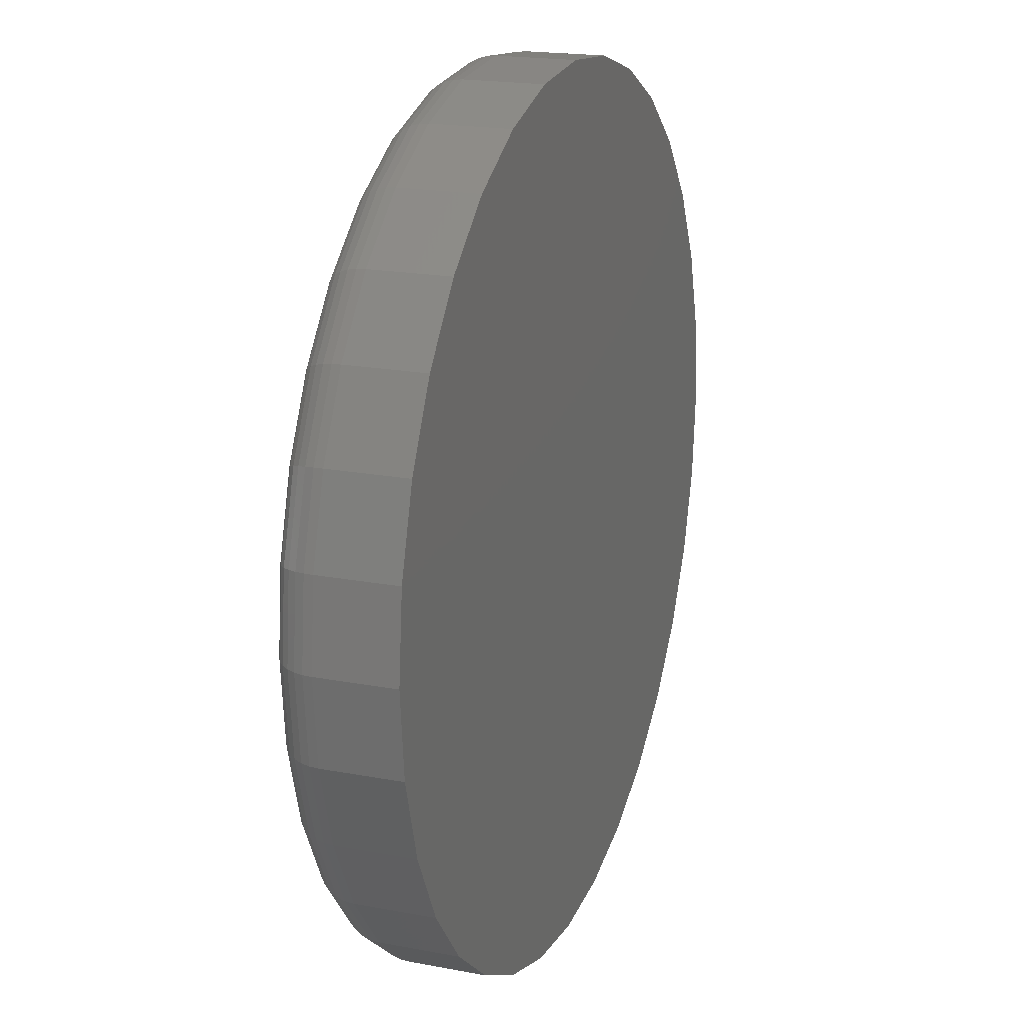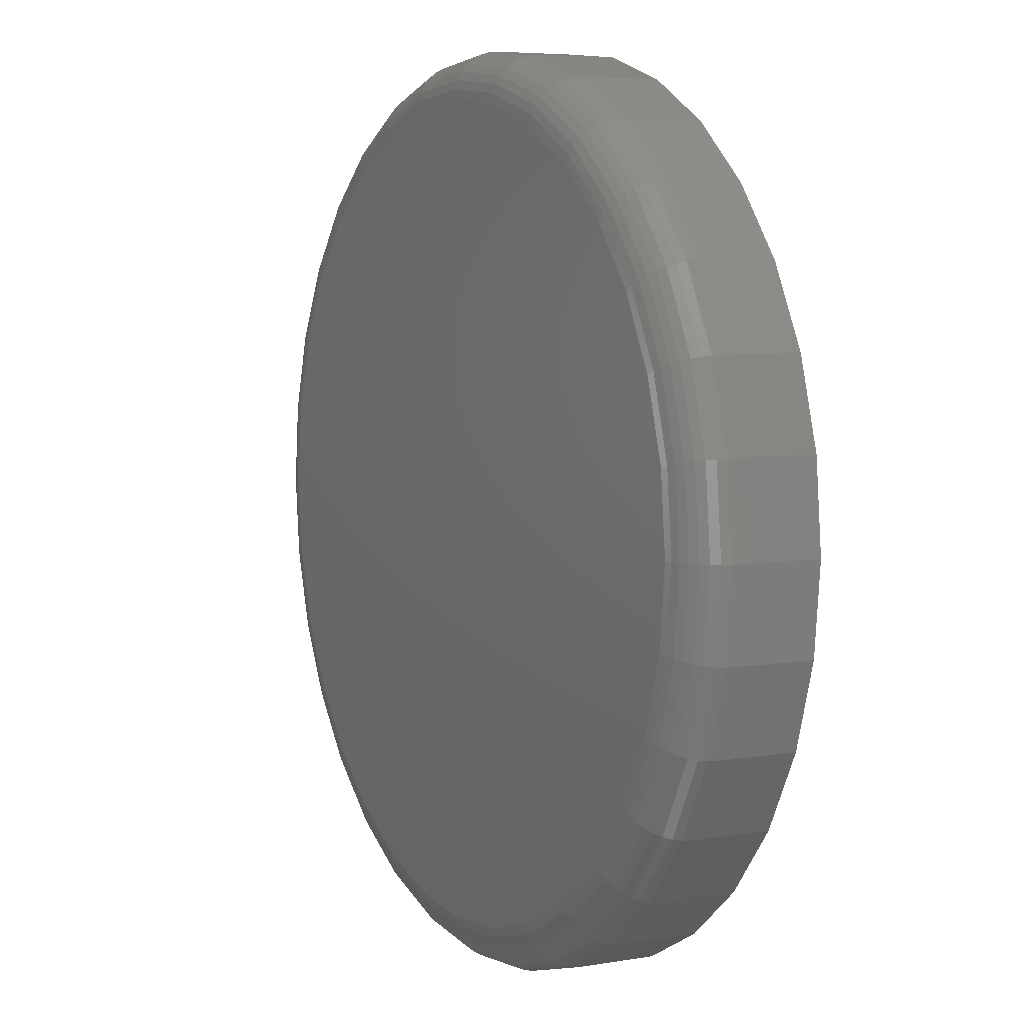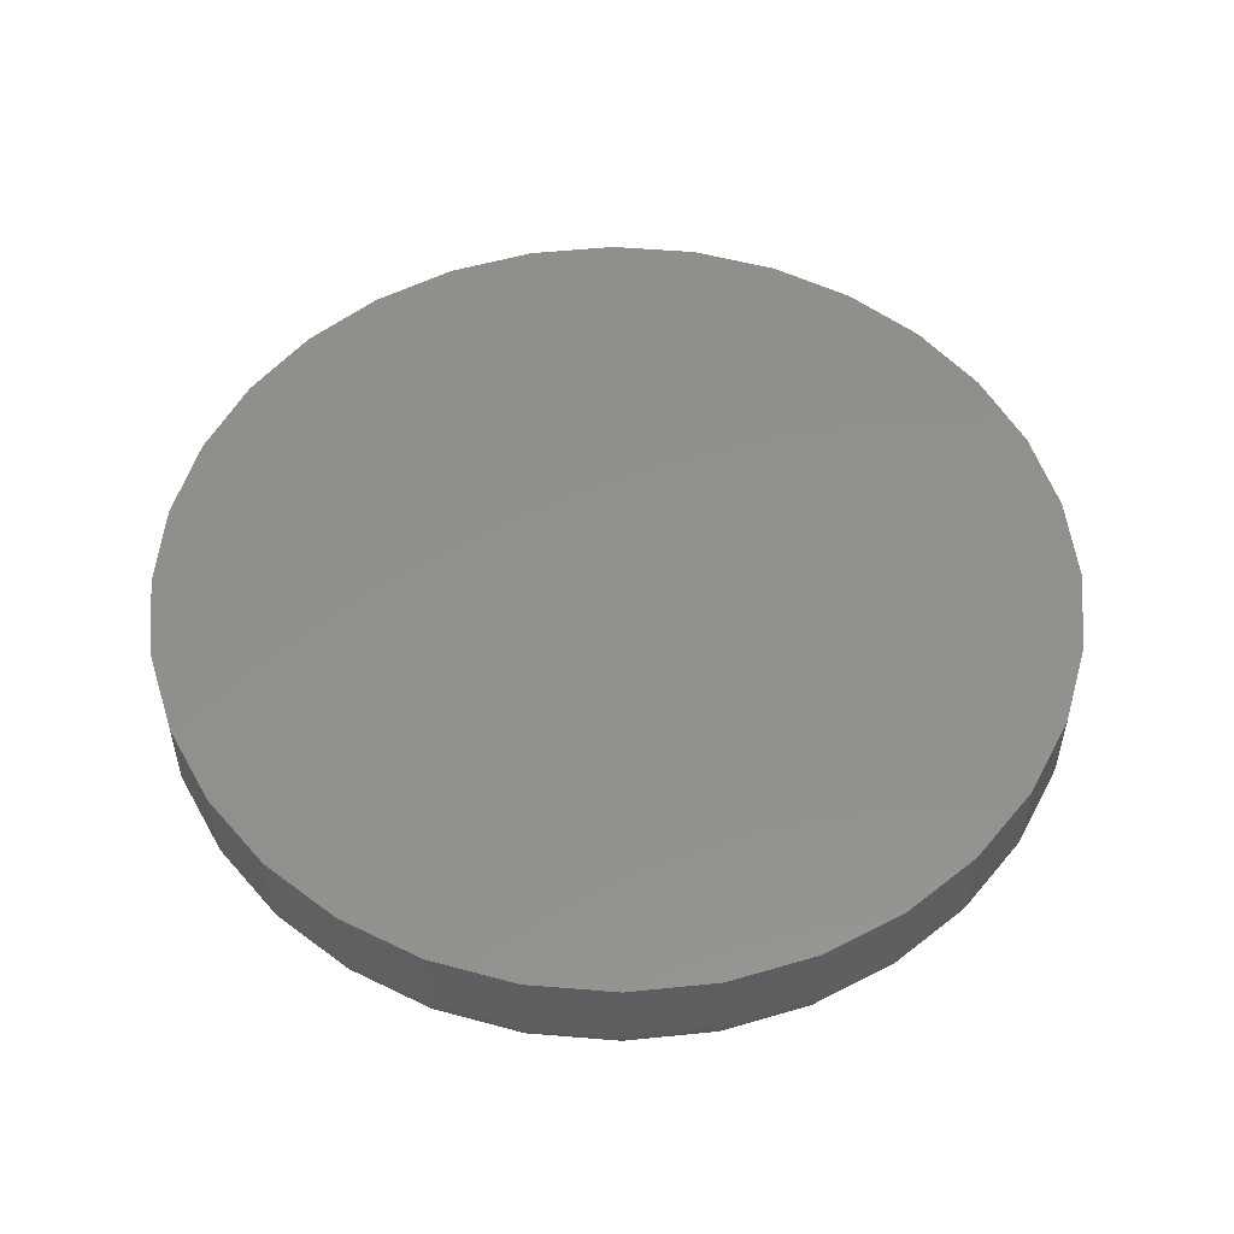
<metadata>
{"format":"stl","ext":"stl","renderer":"f3d","projection":"perspective","resolution":1024,"background":"white","views":[{"elev":19.2,"azim":-70.3,"up":"+Y"},{"elev":6.1,"azim":-117.1,"up":"+Y"},{"elev":53.2,"azim":-113.1,"up":"+Z"}]}
</metadata>
<code>
# stl→obj: 320 verts, 636 faces
v 0.007895 0.6798 0
v 0.1405 0.6667 0
v -0.1247 0.6667 0
v 0.007895 -0.6798 0
v -0.1247 -0.6667 0
v 0.1405 -0.6667 0
v -0.2522 -0.628 0
v 0.268 -0.628 0
v -0.3698 -0.5652 0
v 0.3856 -0.5652 0
v -0.4728 -0.4807 0
v 0.4886 -0.4807 0
v -0.5573 -0.3777 0
v 0.5731 -0.3777 0
v -0.6201 -0.2601 0
v 0.6359 -0.2601 0
v -0.6588 -0.1326 0
v 0.6746 -0.1326 0
v -0.6719 2.966e-17 0
v 0.6877 -2.201e-16 0
v -0.6588 0.1326 0
v 0.6746 0.1326 0
v -0.6201 0.2601 0
v 0.6359 0.2601 0
v -0.5573 0.3777 0
v 0.5731 0.3777 0
v -0.4728 0.4807 0
v 0.4886 0.4807 0
v -0.3698 0.5652 0
v 0.3856 0.5652 0
v -0.2522 0.628 0
v 0.268 0.628 0
v 0.7658 -8.588e-16 0.07812
v 0.7658 0 0.2109
v 0.7512 -0.1479 0.07812
v 0.7512 -0.1479 0.2109
v 0.7081 -0.29 0.07812
v 0.7081 -0.29 0.2109
v 0.6381 -0.4211 0.07812
v 0.6381 -0.4211 0.2109
v 0.5438 -0.5359 0.07812
v 0.5438 -0.5359 0.2109
v 0.429 -0.6302 0.07812
v 0.429 -0.6302 0.2109
v 0.2979 -0.7002 0.07812
v 0.2979 -0.7002 0.2109
v 0.1558 -0.7433 0.07812
v 0.1558 -0.7433 0.2109
v 0.007895 -0.7579 0.07812
v 0.007895 -0.7579 0.2109
v -0.14 -0.7433 0.07812
v -0.14 -0.7433 0.2109
v -0.2821 -0.7002 0.07812
v -0.2821 -0.7002 0.2109
v -0.4132 -0.6302 0.07812
v -0.4132 -0.6302 0.2109
v -0.528 -0.5359 0.07812
v -0.528 -0.5359 0.2109
v -0.6223 -0.4211 0.07812
v -0.6223 -0.4211 0.2109
v -0.6923 -0.29 0.07812
v -0.6923 -0.29 0.2109
v -0.7354 -0.1479 0.07812
v -0.7354 -0.1479 0.2109
v -0.75 9.281e-17 0.07812
v -0.75 9.281e-17 0.2109
v -0.7354 0.1479 0.07812
v -0.7354 0.1479 0.2109
v -0.6923 0.29 0.07812
v -0.6923 0.29 0.2109
v -0.6223 0.4211 0.07812
v -0.6223 0.4211 0.2109
v -0.528 0.5359 0.07812
v -0.528 0.5359 0.2109
v -0.4132 0.6302 0.07812
v -0.4132 0.6302 0.2109
v -0.2821 0.7002 0.07812
v -0.2821 0.7002 0.2109
v -0.14 0.7433 0.07812
v -0.14 0.7433 0.2109
v 0.007895 0.7579 0.07812
v 0.007895 0.7579 0.2109
v 0.1558 0.7433 0.07812
v 0.1558 0.7433 0.2109
v 0.2979 0.7002 0.07812
v 0.2979 0.7002 0.2109
v 0.429 0.6302 0.07812
v 0.429 0.6302 0.2109
v 0.5438 0.5359 0.07812
v 0.5438 0.5359 0.2109
v 0.6381 0.4211 0.07812
v 0.6381 0.4211 0.2109
v 0.7081 0.29 0.07812
v 0.7081 0.29 0.2109
v 0.7512 0.1479 0.07812
v 0.7512 0.1479 0.2109
v -0.7485 5.551e-17 0.06288
v -0.734 0.1476 0.06288
v -0.7441 1.11e-16 0.04823
v -0.7296 0.1467 0.04823
v -0.7368 1.11e-16 0.03472
v -0.7225 0.1453 0.03472
v -0.7271 1.11e-16 0.02288
v -0.713 0.1434 0.02288
v -0.7153 1.11e-16 0.01317
v -0.7014 0.1411 0.01317
v -0.7018 1.665e-16 0.005947
v -0.6881 0.1384 0.005947
v -0.6871 1.11e-16 0.001501
v -0.6738 0.1356 0.001501
v 0.7498 0.1476 0.06288
v 0.7643 -3.331e-16 0.06288
v 0.7454 0.1467 0.04823
v 0.7598 -3.886e-16 0.04823
v 0.7383 0.1453 0.03472
v 0.7526 -3.886e-16 0.03472
v 0.7288 0.1434 0.02288
v 0.7429 -3.886e-16 0.02288
v 0.7172 0.1411 0.01317
v 0.7311 -3.331e-16 0.01317
v 0.7039 0.1384 0.005947
v 0.7176 -3.886e-16 0.005947
v 0.6896 0.1356 0.001501
v 0.7029 -3.886e-16 0.001501
v 0.7067 0.2895 0.06288
v 0.7026 0.2878 0.04823
v 0.6959 0.285 0.03472
v 0.687 0.2813 0.02288
v 0.676 0.2767 0.01317
v 0.6635 0.2716 0.005947
v 0.65 0.266 0.001501
v 0.6368 0.4202 0.06288
v 0.6331 0.4178 0.04823
v 0.6271 0.4137 0.03472
v 0.619 0.4084 0.02288
v 0.6092 0.4018 0.01317
v 0.598 0.3943 0.005947
v 0.5858 0.3861 0.001501
v 0.5427 0.5349 0.06288
v 0.5396 0.5317 0.04823
v 0.5345 0.5266 0.03472
v 0.5276 0.5197 0.02288
v 0.5193 0.5114 0.01317
v 0.5097 0.5018 0.005947
v 0.4993 0.4914 0.001501
v 0.4281 0.6289 0.06288
v 0.4257 0.6252 0.04823
v 0.4216 0.6192 0.03472
v 0.4162 0.6111 0.02288
v 0.4097 0.6013 0.01317
v 0.4022 0.5901 0.005947
v 0.394 0.5779 0.001501
v 0.2974 0.6988 0.06288
v 0.2957 0.6947 0.04823
v 0.2929 0.688 0.03472
v 0.2892 0.6791 0.02288
v 0.2846 0.6681 0.01317
v 0.2795 0.6556 0.005947
v 0.2739 0.6421 0.001501
v 0.1555 0.7419 0.06288
v 0.1546 0.7375 0.04823
v 0.1532 0.7304 0.03472
v 0.1513 0.7209 0.02288
v 0.149 0.7093 0.01317
v 0.1463 0.696 0.005947
v 0.1435 0.6817 0.001501
v 0.007895 0.7564 0.06288
v 0.007895 0.7519 0.04823
v 0.007895 0.7447 0.03472
v 0.007895 0.735 0.02288
v 0.007895 0.7232 0.01317
v 0.007895 0.7097 0.005947
v 0.007895 0.695 0.001501
v -0.1397 0.7419 0.06288
v -0.1388 0.7375 0.04823
v -0.1374 0.7304 0.03472
v -0.1355 0.7209 0.02288
v -0.1332 0.7093 0.01317
v -0.1306 0.696 0.005947
v -0.1277 0.6817 0.001501
v -0.2816 0.6988 0.06288
v -0.2799 0.6947 0.04823
v -0.2771 0.688 0.03472
v -0.2734 0.6791 0.02288
v -0.2689 0.6681 0.01317
v -0.2637 0.6556 0.005947
v -0.2581 0.6421 0.001501
v -0.4123 0.6289 0.06288
v -0.4099 0.6252 0.04823
v -0.4059 0.6192 0.03472
v -0.4005 0.6111 0.02288
v -0.3939 0.6013 0.01317
v -0.3864 0.5901 0.005947
v -0.3782 0.5779 0.001501
v -0.527 0.5349 0.06288
v -0.5238 0.5317 0.04823
v -0.5187 0.5266 0.03472
v -0.5118 0.5197 0.02288
v -0.5035 0.5114 0.01317
v -0.4939 0.5018 0.005947
v -0.4836 0.4914 0.001501
v -0.621 0.4202 0.06288
v -0.6173 0.4178 0.04823
v -0.6113 0.4137 0.03472
v -0.6032 0.4084 0.02288
v -0.5934 0.4018 0.01317
v -0.5822 0.3943 0.005947
v -0.57 0.3861 0.001501
v -0.6909 0.2895 0.06288
v -0.6868 0.2878 0.04823
v -0.6801 0.285 0.03472
v -0.6712 0.2813 0.02288
v -0.6602 0.2767 0.01317
v -0.6478 0.2716 0.005947
v -0.6342 0.266 0.001501
v 0.7498 -0.1476 0.06288
v 0.7454 -0.1467 0.04823
v 0.7383 -0.1453 0.03472
v 0.7288 -0.1434 0.02288
v 0.7172 -0.1411 0.01317
v 0.7039 -0.1384 0.005947
v 0.6896 -0.1356 0.001501
v -0.734 -0.1476 0.06288
v -0.7296 -0.1467 0.04823
v -0.7225 -0.1453 0.03472
v -0.713 -0.1434 0.02288
v -0.7014 -0.1411 0.01317
v -0.6881 -0.1384 0.005947
v -0.6738 -0.1356 0.001501
v -0.6909 -0.2895 0.06288
v -0.6868 -0.2878 0.04823
v -0.6801 -0.285 0.03472
v -0.6712 -0.2813 0.02288
v -0.6602 -0.2767 0.01317
v -0.6478 -0.2716 0.005947
v -0.6342 -0.266 0.001501
v -0.621 -0.4202 0.06288
v -0.6173 -0.4178 0.04823
v -0.6113 -0.4137 0.03472
v -0.6032 -0.4084 0.02288
v -0.5934 -0.4018 0.01317
v -0.5822 -0.3943 0.005947
v -0.57 -0.3861 0.001501
v -0.527 -0.5349 0.06288
v -0.5238 -0.5317 0.04823
v -0.5187 -0.5266 0.03472
v -0.5118 -0.5197 0.02288
v -0.5035 -0.5114 0.01317
v -0.4939 -0.5018 0.005947
v -0.4836 -0.4914 0.001501
v -0.4123 -0.6289 0.06288
v -0.4099 -0.6252 0.04823
v -0.4059 -0.6192 0.03472
v -0.4005 -0.6111 0.02288
v -0.3939 -0.6013 0.01317
v -0.3864 -0.5901 0.005947
v -0.3782 -0.5779 0.001501
v -0.2816 -0.6988 0.06288
v -0.2799 -0.6947 0.04823
v -0.2771 -0.688 0.03472
v -0.2734 -0.6791 0.02288
v -0.2689 -0.6681 0.01317
v -0.2637 -0.6556 0.005947
v -0.2581 -0.6421 0.001501
v -0.1397 -0.7419 0.06288
v -0.1388 -0.7375 0.04823
v -0.1374 -0.7304 0.03472
v -0.1355 -0.7209 0.02288
v -0.1332 -0.7093 0.01317
v -0.1306 -0.696 0.005947
v -0.1277 -0.6817 0.001501
v 0.007895 -0.7564 0.06288
v 0.007895 -0.7519 0.04823
v 0.007895 -0.7447 0.03472
v 0.007895 -0.735 0.02288
v 0.007895 -0.7232 0.01317
v 0.007895 -0.7097 0.005947
v 0.007895 -0.695 0.001501
v 0.1555 -0.7419 0.06288
v 0.1546 -0.7375 0.04823
v 0.1532 -0.7304 0.03472
v 0.1513 -0.7209 0.02288
v 0.149 -0.7093 0.01317
v 0.1463 -0.696 0.005947
v 0.1435 -0.6817 0.001501
v 0.2974 -0.6988 0.06288
v 0.2957 -0.6947 0.04823
v 0.2929 -0.688 0.03472
v 0.2892 -0.6791 0.02288
v 0.2846 -0.6681 0.01317
v 0.2795 -0.6556 0.005947
v 0.2739 -0.6421 0.001501
v 0.4281 -0.6289 0.06288
v 0.4257 -0.6252 0.04823
v 0.4216 -0.6192 0.03472
v 0.4162 -0.6111 0.02288
v 0.4097 -0.6013 0.01317
v 0.4022 -0.5901 0.005947
v 0.394 -0.5779 0.001501
v 0.5427 -0.5349 0.06288
v 0.5396 -0.5317 0.04823
v 0.5345 -0.5266 0.03472
v 0.5276 -0.5197 0.02288
v 0.5193 -0.5114 0.01317
v 0.5097 -0.5018 0.005947
v 0.4993 -0.4914 0.001501
v 0.6368 -0.4202 0.06288
v 0.6331 -0.4178 0.04823
v 0.6271 -0.4137 0.03472
v 0.619 -0.4084 0.02288
v 0.6092 -0.4018 0.01317
v 0.598 -0.3943 0.005947
v 0.5858 -0.3861 0.001501
v 0.7067 -0.2895 0.06288
v 0.7026 -0.2878 0.04823
v 0.6959 -0.285 0.03472
v 0.687 -0.2813 0.02288
v 0.676 -0.2767 0.01317
v 0.6635 -0.2716 0.005947
v 0.65 -0.266 0.001501
f 1 2 3
f 4 5 6
f 6 5 7
f 6 7 8
f 8 7 9
f 8 9 10
f 10 9 11
f 10 11 12
f 12 11 13
f 12 13 14
f 14 13 15
f 14 15 16
f 16 15 17
f 16 17 18
f 18 17 19
f 18 19 20
f 20 19 21
f 20 21 22
f 22 21 23
f 22 23 24
f 24 23 25
f 24 25 26
f 26 25 27
f 26 27 28
f 28 27 29
f 28 29 30
f 30 29 31
f 30 31 32
f 32 31 3
f 32 3 2
f 33 34 35
f 35 34 36
f 35 36 37
f 37 36 38
f 37 38 39
f 39 38 40
f 39 40 41
f 41 40 42
f 41 42 43
f 43 42 44
f 43 44 45
f 45 44 46
f 45 46 47
f 47 46 48
f 47 48 49
f 49 48 50
f 49 50 51
f 51 50 52
f 51 52 53
f 53 52 54
f 53 54 55
f 55 54 56
f 55 56 57
f 57 56 58
f 57 58 59
f 59 58 60
f 59 60 61
f 61 60 62
f 61 62 63
f 63 62 64
f 63 64 65
f 65 64 66
f 65 66 67
f 67 66 68
f 67 68 69
f 69 68 70
f 69 70 71
f 71 70 72
f 71 72 73
f 73 72 74
f 73 74 75
f 75 74 76
f 75 76 77
f 77 76 78
f 77 78 79
f 79 78 80
f 79 80 81
f 81 80 82
f 81 82 83
f 83 82 84
f 83 84 85
f 85 84 86
f 85 86 87
f 87 86 88
f 87 88 89
f 89 88 90
f 89 90 91
f 91 90 92
f 91 92 93
f 93 92 94
f 93 94 95
f 95 94 96
f 95 96 33
f 33 96 34
f 65 67 97
f 97 67 98
f 97 98 99
f 99 98 100
f 99 100 101
f 101 100 102
f 101 102 103
f 103 102 104
f 103 104 105
f 105 104 106
f 105 106 107
f 107 106 108
f 107 108 109
f 109 108 110
f 109 110 19
f 19 110 21
f 95 33 111
f 111 33 112
f 111 112 113
f 113 112 114
f 113 114 115
f 115 114 116
f 115 116 117
f 117 116 118
f 117 118 119
f 119 118 120
f 119 120 121
f 121 120 122
f 121 122 123
f 123 122 124
f 123 124 22
f 22 124 20
f 93 95 125
f 125 95 111
f 125 111 126
f 126 111 113
f 126 113 127
f 127 113 115
f 127 115 128
f 128 115 117
f 128 117 129
f 129 117 119
f 129 119 130
f 130 119 121
f 130 121 131
f 131 121 123
f 131 123 24
f 24 123 22
f 91 93 132
f 132 93 125
f 132 125 133
f 133 125 126
f 133 126 134
f 134 126 127
f 134 127 135
f 135 127 128
f 135 128 136
f 136 128 129
f 136 129 137
f 137 129 130
f 137 130 138
f 138 130 131
f 138 131 26
f 26 131 24
f 89 91 139
f 139 91 132
f 139 132 140
f 140 132 133
f 140 133 141
f 141 133 134
f 141 134 142
f 142 134 135
f 142 135 143
f 143 135 136
f 143 136 144
f 144 136 137
f 144 137 145
f 145 137 138
f 145 138 28
f 28 138 26
f 87 89 146
f 146 89 139
f 146 139 147
f 147 139 140
f 147 140 148
f 148 140 141
f 148 141 149
f 149 141 142
f 149 142 150
f 150 142 143
f 150 143 151
f 151 143 144
f 151 144 152
f 152 144 145
f 152 145 30
f 30 145 28
f 85 87 153
f 153 87 146
f 153 146 154
f 154 146 147
f 154 147 155
f 155 147 148
f 155 148 156
f 156 148 149
f 156 149 157
f 157 149 150
f 157 150 158
f 158 150 151
f 158 151 159
f 159 151 152
f 159 152 32
f 32 152 30
f 83 85 160
f 160 85 153
f 160 153 161
f 161 153 154
f 161 154 162
f 162 154 155
f 162 155 163
f 163 155 156
f 163 156 164
f 164 156 157
f 164 157 165
f 165 157 158
f 165 158 166
f 166 158 159
f 166 159 2
f 2 159 32
f 81 83 167
f 167 83 160
f 167 160 168
f 168 160 161
f 168 161 169
f 169 161 162
f 169 162 170
f 170 162 163
f 170 163 171
f 171 163 164
f 171 164 172
f 172 164 165
f 172 165 173
f 173 165 166
f 173 166 1
f 1 166 2
f 79 81 174
f 174 81 167
f 174 167 175
f 175 167 168
f 175 168 176
f 176 168 169
f 176 169 177
f 177 169 170
f 177 170 178
f 178 170 171
f 178 171 179
f 179 171 172
f 179 172 180
f 180 172 173
f 180 173 3
f 3 173 1
f 77 79 181
f 181 79 174
f 181 174 182
f 182 174 175
f 182 175 183
f 183 175 176
f 183 176 184
f 184 176 177
f 184 177 185
f 185 177 178
f 185 178 186
f 186 178 179
f 186 179 187
f 187 179 180
f 187 180 31
f 31 180 3
f 75 77 188
f 188 77 181
f 188 181 189
f 189 181 182
f 189 182 190
f 190 182 183
f 190 183 191
f 191 183 184
f 191 184 192
f 192 184 185
f 192 185 193
f 193 185 186
f 193 186 194
f 194 186 187
f 194 187 29
f 29 187 31
f 73 75 195
f 195 75 188
f 195 188 196
f 196 188 189
f 196 189 197
f 197 189 190
f 197 190 198
f 198 190 191
f 198 191 199
f 199 191 192
f 199 192 200
f 200 192 193
f 200 193 201
f 201 193 194
f 201 194 27
f 27 194 29
f 71 73 202
f 202 73 195
f 202 195 203
f 203 195 196
f 203 196 204
f 204 196 197
f 204 197 205
f 205 197 198
f 205 198 206
f 206 198 199
f 206 199 207
f 207 199 200
f 207 200 208
f 208 200 201
f 208 201 25
f 25 201 27
f 69 71 209
f 209 71 202
f 209 202 210
f 210 202 203
f 210 203 211
f 211 203 204
f 211 204 212
f 212 204 205
f 212 205 213
f 213 205 206
f 213 206 214
f 214 206 207
f 214 207 215
f 215 207 208
f 215 208 23
f 23 208 25
f 67 69 98
f 98 69 209
f 98 209 100
f 100 209 210
f 100 210 102
f 102 210 211
f 102 211 104
f 104 211 212
f 104 212 106
f 106 212 213
f 106 213 108
f 108 213 214
f 108 214 110
f 110 214 215
f 110 215 21
f 21 215 23
f 33 35 112
f 112 35 216
f 112 216 114
f 114 216 217
f 114 217 116
f 116 217 218
f 116 218 118
f 118 218 219
f 118 219 120
f 120 219 220
f 120 220 122
f 122 220 221
f 122 221 124
f 124 221 222
f 124 222 20
f 20 222 18
f 63 65 223
f 223 65 97
f 223 97 224
f 224 97 99
f 224 99 225
f 225 99 101
f 225 101 226
f 226 101 103
f 226 103 227
f 227 103 105
f 227 105 228
f 228 105 107
f 228 107 229
f 229 107 109
f 229 109 17
f 17 109 19
f 61 63 230
f 230 63 223
f 230 223 231
f 231 223 224
f 231 224 232
f 232 224 225
f 232 225 233
f 233 225 226
f 233 226 234
f 234 226 227
f 234 227 235
f 235 227 228
f 235 228 236
f 236 228 229
f 236 229 15
f 15 229 17
f 59 61 237
f 237 61 230
f 237 230 238
f 238 230 231
f 238 231 239
f 239 231 232
f 239 232 240
f 240 232 233
f 240 233 241
f 241 233 234
f 241 234 242
f 242 234 235
f 242 235 243
f 243 235 236
f 243 236 13
f 13 236 15
f 57 59 244
f 244 59 237
f 244 237 245
f 245 237 238
f 245 238 246
f 246 238 239
f 246 239 247
f 247 239 240
f 247 240 248
f 248 240 241
f 248 241 249
f 249 241 242
f 249 242 250
f 250 242 243
f 250 243 11
f 11 243 13
f 55 57 251
f 251 57 244
f 251 244 252
f 252 244 245
f 252 245 253
f 253 245 246
f 253 246 254
f 254 246 247
f 254 247 255
f 255 247 248
f 255 248 256
f 256 248 249
f 256 249 257
f 257 249 250
f 257 250 9
f 9 250 11
f 53 55 258
f 258 55 251
f 258 251 259
f 259 251 252
f 259 252 260
f 260 252 253
f 260 253 261
f 261 253 254
f 261 254 262
f 262 254 255
f 262 255 263
f 263 255 256
f 263 256 264
f 264 256 257
f 264 257 7
f 7 257 9
f 51 53 265
f 265 53 258
f 265 258 266
f 266 258 259
f 266 259 267
f 267 259 260
f 267 260 268
f 268 260 261
f 268 261 269
f 269 261 262
f 269 262 270
f 270 262 263
f 270 263 271
f 271 263 264
f 271 264 5
f 5 264 7
f 49 51 272
f 272 51 265
f 272 265 273
f 273 265 266
f 273 266 274
f 274 266 267
f 274 267 275
f 275 267 268
f 275 268 276
f 276 268 269
f 276 269 277
f 277 269 270
f 277 270 278
f 278 270 271
f 278 271 4
f 4 271 5
f 47 49 279
f 279 49 272
f 279 272 280
f 280 272 273
f 280 273 281
f 281 273 274
f 281 274 282
f 282 274 275
f 282 275 283
f 283 275 276
f 283 276 284
f 284 276 277
f 284 277 285
f 285 277 278
f 285 278 6
f 6 278 4
f 45 47 286
f 286 47 279
f 286 279 287
f 287 279 280
f 287 280 288
f 288 280 281
f 288 281 289
f 289 281 282
f 289 282 290
f 290 282 283
f 290 283 291
f 291 283 284
f 291 284 292
f 292 284 285
f 292 285 8
f 8 285 6
f 43 45 293
f 293 45 286
f 293 286 294
f 294 286 287
f 294 287 295
f 295 287 288
f 295 288 296
f 296 288 289
f 296 289 297
f 297 289 290
f 297 290 298
f 298 290 291
f 298 291 299
f 299 291 292
f 299 292 10
f 10 292 8
f 41 43 300
f 300 43 293
f 300 293 301
f 301 293 294
f 301 294 302
f 302 294 295
f 302 295 303
f 303 295 296
f 303 296 304
f 304 296 297
f 304 297 305
f 305 297 298
f 305 298 306
f 306 298 299
f 306 299 12
f 12 299 10
f 39 41 307
f 307 41 300
f 307 300 308
f 308 300 301
f 308 301 309
f 309 301 302
f 309 302 310
f 310 302 303
f 310 303 311
f 311 303 304
f 311 304 312
f 312 304 305
f 312 305 313
f 313 305 306
f 313 306 14
f 14 306 12
f 37 39 314
f 314 39 307
f 314 307 315
f 315 307 308
f 315 308 316
f 316 308 309
f 316 309 317
f 317 309 310
f 317 310 318
f 318 310 311
f 318 311 319
f 319 311 312
f 319 312 320
f 320 312 313
f 320 313 16
f 16 313 14
f 35 37 216
f 216 37 314
f 216 314 217
f 217 314 315
f 217 315 218
f 218 315 316
f 218 316 219
f 219 316 317
f 219 317 220
f 220 317 318
f 220 318 221
f 221 318 319
f 221 319 222
f 222 319 320
f 222 320 18
f 18 320 16
f 80 84 82
f 84 80 86
f 86 80 78
f 86 78 88
f 88 78 76
f 88 76 90
f 90 76 74
f 90 74 92
f 92 74 72
f 92 72 94
f 94 72 70
f 94 70 96
f 96 70 68
f 96 68 34
f 34 68 66
f 34 66 36
f 36 66 64
f 36 64 38
f 38 64 62
f 38 62 40
f 40 62 60
f 40 60 42
f 42 60 58
f 42 58 44
f 44 58 56
f 44 56 46
f 46 56 54
f 46 54 48
f 48 54 52
f 48 52 50

</code>
